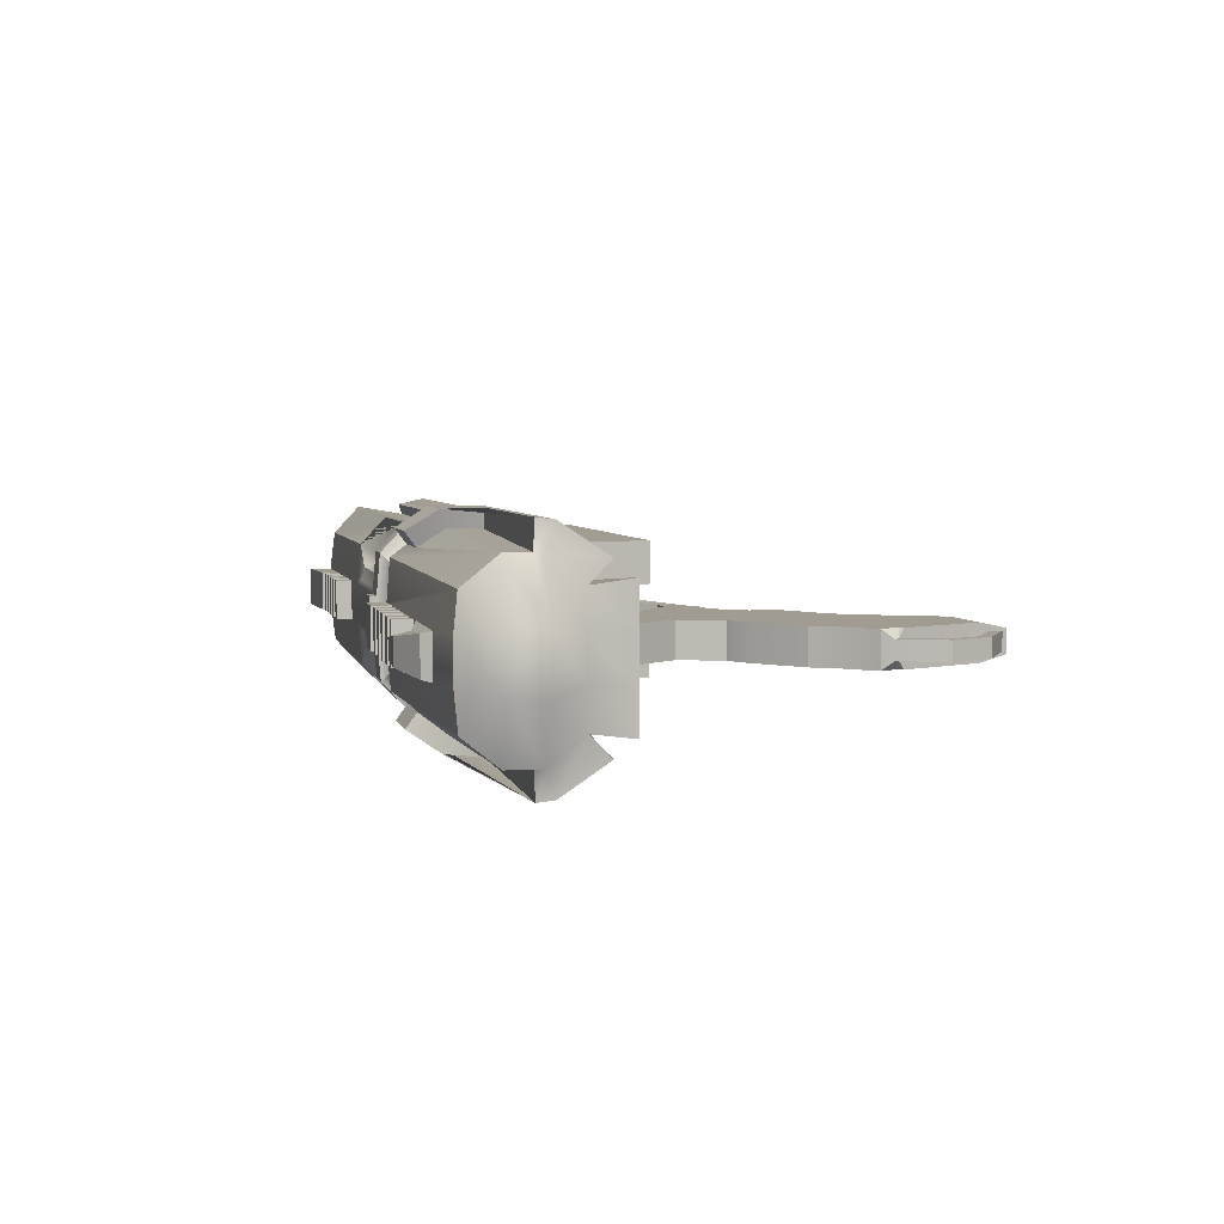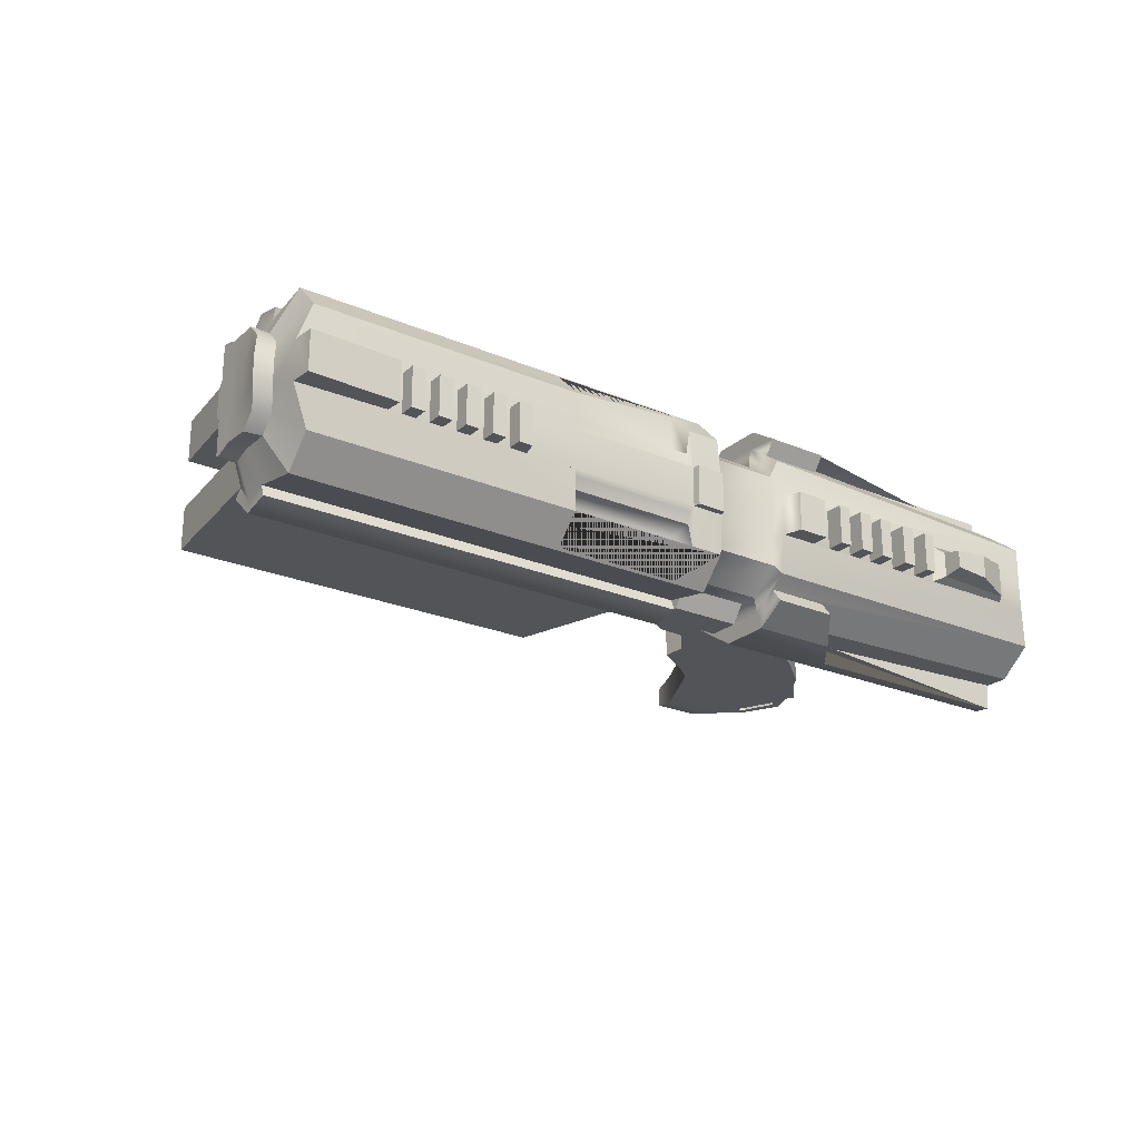
<metadata>
{"format":"obj","ext":"obj","renderer":"f3d","projection":"perspective","resolution":1024,"background":"white","views":[{"elev":4.6,"azim":-102.7,"up":"+Z"},{"elev":-23.5,"azim":144.7,"up":"+Z"}]}
</metadata>
<code>
g default
v -2.337 0.2183 0.2463
v -2.337 0.363 0.3569
v -2.337 0.5076 0.3569
v -2.337 0.6523 0.2408
v -2.317 0.6654 0.08027
v -2.317 0.6654 -0.08027
v -2.337 0.6523 -0.2408
v -2.337 0.5076 -0.3569
v -2.337 0.363 -0.3569
v -2.337 0.2183 -0.2463
v -2.337 0.2183 -0.08211
v -2.337 0.2183 0.08211
v -2.459 0.363 -0.119
v -2.459 0.363 0.119
v -2.459 0.5076 -0.119
v -2.459 0.5076 0.119
v -0.8324 0.231 0.3095
v -0.83 0.178 0.1534
v -0.83 0.3487 0.3904
v -0.8324 0.4185 0.3095
v -0.4981 0.178 0.2931
v -0.5151 0.231 0.3095
v -0.5151 0.4185 0.3095
v -0.4981 0.3573 0.3528
v -0.83 0.5195 0.3904
v -0.8324 0.5018 0.3095
v -0.5151 0.5018 0.3095
v -0.4981 0.5716 0.3904
v -0.83 0.6902 0.2634
v -0.8324 0.6372 0.2088
v -0.5151 0.6372 0.2088
v -0.4981 0.6902 0.2634
v -0.8396 0.7057 0.08779
v -0.8324 0.6372 0.06961
v -0.5151 0.6372 0.06961
v -0.4995 0.7057 0.08779
v -0.8396 0.7057 -0.08779
v -0.8324 0.6372 -0.06961
v -0.5151 0.6372 -0.06961
v -0.4995 0.7057 -0.08779
v -0.83 0.6902 -0.2634
v -0.8324 0.6372 -0.2088
v -0.5151 0.6372 -0.2088
v -0.4981 0.6902 -0.2634
v -0.83 0.5195 -0.3904
v -0.8324 0.5018 -0.3095
v -0.5151 0.5018 -0.3095
v -0.4981 0.5716 -0.3904
v -0.83 0.3487 -0.3904
v -0.8324 0.4185 -0.3095
v -0.5151 0.4185 -0.3095
v -0.4981 0.3573 -0.3528
v -0.83 0.178 -0.1482
v -0.8324 0.231 -0.3095
v -0.5151 0.231 -0.3095
v -0.4981 0.178 -0.2931
v -0.8324 0.231 -0.1032
v -0.5151 0.231 -0.1032
v -0.8324 0.231 0.1032
v -0.5151 0.231 0.1032
v -0.4981 0.2634 0.3871
v -0.4981 0.2634 -0.3871
v 1.491 0.2548 0.2375
v 1.425 0.178 0.2931
v 1.491 0.2832 0.2375
v 1.425 0.2634 0.3871
v 1.491 0.343 0.2166
v 1.425 0.3573 0.3528
v 1.491 0.4737 0.2166
v 1.425 0.5716 0.3904
v 1.491 0.5398 0.1485
v 1.424 0.6902 0.2634
v 1.516 0.582 0.05747
v 1.495 0.7057 0.08263
v 1.516 0.582 -0.05747
v 1.495 0.7057 -0.09295
v 1.491 0.5398 -0.1485
v 1.424 0.6902 -0.2634
v 1.491 0.4737 -0.2166
v 1.425 0.5716 -0.3904
v 1.491 0.343 -0.2166
v 1.425 0.3573 -0.3528
v 1.491 0.2832 -0.2375
v 1.425 0.2634 -0.3871
v 1.491 0.2548 -0.2375
v 1.425 0.178 -0.2931
v 1.424 0.178 -0.1069
v 1.491 0.254 -0.07925
v 1.491 0.2327 -0.06357
v 1.424 0.178 0.1069
v 1.491 0.2327 0.06357
v 1.491 0.254 0.07925
v -0.4659 0.178 -0.1054
v -0.5066 0.2045 -0.1167
v -0.4981 0.178 -0.1073
v -0.4659 0.178 0.1054
v -0.4981 0.178 0.1073
v -0.5066 0.2045 0.1167
v 1.569 0.3414 -0.07925
v 1.569 0.3414 0.07925
v 1.569 0.4452 -0.08126
v 1.569 0.4452 0.08126
v 1.569 0.2327 0.06357
v 1.569 0.254 0.07925
v 1.569 0.2327 -0.06357
v 1.569 0.254 -0.07925
v 1.569 0.2548 -0.2375
v 1.569 0.2832 -0.2375
v 1.569 0.343 -0.2166
v 1.569 0.2548 0.2375
v 1.569 0.343 0.2166
v 1.569 0.2832 0.2375
v 1.568 0.4706 -0.2207
v 1.568 0.4706 0.2207
v 1.568 0.5335 -0.1565
v 1.593 0.5716 -0.0615
v 1.593 0.5716 0.0615
v 1.568 0.5335 0.1565
v -0.8324 0.231 0.387
v -0.5151 0.231 0.387
v -0.5151 0.3664 0.387
v -0.8324 0.3664 0.387
v -0.5151 0.3664 -0.387
v -0.8324 0.3664 -0.387
v -0.5151 0.231 -0.387
v -0.8324 0.231 -0.387
v -0.83 0.6232 0.3132
v -1.202 0.5195 0.3904
v -2.337 0.4029 0.3569
v -1.11 0.6227 0.3136
v -1.314 0.3958 0.3904
v -0.83 0.6232 -0.3132
v -1.202 0.5195 -0.3904
v -2.337 0.4029 -0.3569
v -1.11 0.6227 -0.3136
v -1.314 0.3958 -0.3904
v -2.327 0.1315 0.3351
v -0.83 0.1315 0.3351
v -0.83 0.3255 0.4634
v -2.327 0.3255 0.4634
v -0.83 0.5435 0.4629
v -1.202 0.5435 0.4629
v -1.314 0.3958 0.4708
v -2.327 0.3959 0.4708
v -0.83 0.6712 0.3778
v -1.11 0.6707 0.3782
v -0.83 0.3255 -0.4634
v -2.327 0.3255 -0.4634
v -0.83 0.1315 -0.3351
v -2.327 0.1315 -0.3351
v -1.11 0.6707 -0.3782
v -1.202 0.5435 -0.4629
v -0.83 0.6712 -0.3778
v -0.83 0.5435 -0.4629
v -1.314 0.3958 -0.4708
v -2.327 0.3959 -0.4708
v -0.4981 0.2532 0.4285
v 1.425 0.2532 0.4285
v 1.425 0.3749 0.401
v -0.4981 0.3749 0.401
v 1.425 0.14 0.3276
v -0.4981 0.14 0.3276
v -0.4981 0.2532 -0.4285
v 1.425 0.2532 -0.4285
v 1.425 0.14 -0.3276
v -0.4981 0.14 -0.3276
v 1.425 0.3749 -0.401
v -0.4981 0.3749 -0.401
v 0.2301 0.689 0.1086
v 0.2457 0.7057 0.08779
v -0.3466 0.689 0.1086
v -0.3521 0.7057 0.08779
v -0.3428 0.6743 0.1619
v -0.3496 0.6902 0.2634
v 0.2274 0.6743 0.1619
v 0.2337 0.6902 0.2634
v 0.2372 0.5809 0.3804
v 0.2295 0.587 0.1916
v -0.336 0.58 0.3814
v -0.3344 0.5859 0.192
v 0.2301 0.689 -0.1086
v 0.2457 0.7057 -0.08779
v -0.3466 0.689 -0.1086
v -0.3521 0.7057 -0.08779
v -0.3496 0.6902 -0.2634
v -0.3428 0.6743 -0.1619
v -0.336 0.58 -0.3814
v -0.3344 0.5859 -0.192
v 0.2372 0.5809 -0.3804
v 0.2295 0.587 -0.1916
v 0.2337 0.6902 -0.2634
v 0.2274 0.6743 -0.1619
v 0.4764 0.7057 -0.08779
v 0.4754 0.7057 0.08779
v 0.9793 0.7057 -0.08779
v 0.9787 0.7057 0.08779
v 0.7375 0.7057 -0.08779
v 0.7367 0.7057 0.08779
v 0.8584 0.7057 -0.08779
v 0.8577 0.7057 0.08779
v 0.6166 0.7057 -0.08779
v 0.6157 0.7057 0.08779
v 1.1 0.7057 -0.08779
v 1.1 0.7057 0.08779
v 0.5562 0.7057 -0.08779
v 0.5552 0.7057 0.08779
v 0.6771 0.7057 -0.08779
v 0.6762 0.7057 0.08779
v 0.7979 0.7057 -0.08779
v 0.7972 0.7057 0.08779
v 0.9188 0.7057 -0.08779
v 0.9182 0.7057 0.08779
v 1.04 0.7057 -0.08779
v 1.039 0.7057 0.08779
v 0.4958 0.7733 -0.08779
v 0.4947 0.7733 0.08779
v 0.5552 0.7733 0.08779
v 0.5562 0.7733 -0.08779
v 0.6166 0.7733 -0.08779
v 0.6157 0.7733 0.08779
v 0.6762 0.7733 0.08779
v 0.6771 0.7733 -0.08779
v 0.7375 0.7733 -0.08779
v 0.7367 0.7733 0.08779
v 0.7972 0.7733 0.08779
v 0.7979 0.7733 -0.08779
v 0.8584 0.7733 -0.08779
v 0.8577 0.7733 0.08779
v 0.9182 0.7733 0.08779
v 0.9188 0.7733 -0.08779
v 0.9793 0.7733 -0.08779
v 0.9787 0.7733 0.08779
v 1.039 0.7733 0.08779
v 1.04 0.7733 -0.08779
v 1.092 0.7811 -0.08779
v 1.092 0.7811 0.08779
v 1.487 0.8026 0.08263
v 1.487 0.8026 -0.09295
v -0.3573 0.7353 0.08779
v -0.4853 0.7353 0.08779
v -0.3573 0.7353 -0.08779
v -0.4853 0.7353 -0.08779
v -1.594 0.7057 -0.08779
v -1.594 0.7057 0.08779
v -1.003 0.7057 0.08779
v -1.003 0.7057 -0.08779
v -1.145 0.7057 0.08779
v -1.145 0.7057 -0.08779
v -1.092 0.7057 0.08779
v -1.092 0.7057 -0.08779
v -1.272 0.7057 0.08779
v -1.272 0.7057 -0.08779
v -1.212 0.7057 0.08779
v -1.212 0.7057 -0.08779
v -1.387 0.7057 0.08779
v -1.387 0.7057 -0.08779
v -1.33 0.7057 0.08779
v -1.33 0.7057 -0.08779
v -1.523 0.7057 0.08779
v -1.523 0.7057 -0.08779
v -1.463 0.7057 0.08779
v -1.463 0.7057 -0.08779
v -1.644 0.7057 -0.08779
v -1.644 0.7057 0.08779
v -1.644 0.786 -0.08779
v -1.644 0.786 0.08779
v -1.594 0.786 0.08779
v -1.594 0.786 -0.08779
v -1.003 0.786 0.08779
v -1.003 0.786 -0.08779
v -0.8647 0.786 0.08779
v -0.8647 0.786 -0.08779
v -1.145 0.786 0.08779
v -1.145 0.786 -0.08779
v -1.092 0.786 0.08779
v -1.092 0.786 -0.08779
v -1.272 0.786 0.08779
v -1.272 0.786 -0.08779
v -1.212 0.786 0.08779
v -1.212 0.786 -0.08779
v -1.387 0.786 0.08779
v -1.387 0.786 -0.08779
v -1.33 0.786 0.08779
v -1.33 0.786 -0.08779
v -1.523 0.786 0.08779
v -1.523 0.786 -0.08779
v -1.463 0.786 0.08779
v -1.463 0.786 -0.08779
v -1.71 0.7057 -0.08779
v -1.71 0.7057 0.08779
v -2.126 0.7057 -0.08779
v -2.126 0.7057 0.08779
v -2.104 0.7443 -0.07834
v -1.932 0.8138 -0.0539
v -1.932 0.8138 0.0539
v -2.104 0.7443 0.07834
v -1.774 0.8126 0.03888
v -1.77 0.7312 0.05747
v -1.774 0.8123 -0.03954
v -1.77 0.7312 -0.05747
v -0.83 0.04488 -0.1482
v -2.327 0.04488 -0.2694
v -0.83 0.04488 -0.04769
v -2.327 0.04488 -0.0898
v -0.83 0.04488 0.05286
v -2.327 0.04488 0.0898
v -0.83 0.04488 0.1534
v -2.327 0.04488 0.2694
v -0.5135 0.2334 0.3121
v -0.5113 0.1799 0.1572
v -0.5112 0.1733 0.05286
v -0.5135 0.2334 0.1033
v -0.5135 0.2334 -0.3121
v -0.5113 0.1799 -0.1454
v -0.5135 0.2334 -0.1033
v -0.5112 0.1733 -0.04769
v -0.5059 0.05061 -0.04111
v -0.5059 0.05061 -0.1417
v -0.5059 0.05061 0.05945
v -0.5059 0.05061 0.16
v -0.8227 -0.07073 -0.02429
v -0.8227 -0.07073 -0.08091
v -0.444 -0.07468 -0.1417
v -0.444 -0.07468 -0.04111
v -0.8227 -0.07073 0.03234
v -0.444 -0.07468 0.05945
v -0.8227 -0.07073 0.08896
v -0.444 -0.07468 0.16
v -0.6208 -0.07204 0.09019
v -0.6196 -0.07206 0.03358
v -0.6184 -0.07207 -0.02303
v -0.6172 -0.07209 -0.07963
v -0.6001 -0.2547 -0.01419
v -0.5996 -0.2551 -0.05386
v -0.5297 -0.3137 -0.05215
v -0.5297 -0.3137 -0.01247
v -0.6006 -0.2543 0.02548
v -0.5297 -0.3137 0.02721
v -0.6011 -0.2538 0.06515
v -0.5297 -0.3137 0.06689
v -0.7406 -0.4109 -0.01355
v -0.7406 -0.4114 -0.03919
v -0.7391 -0.4838 -0.03869
v -0.7391 -0.4838 -0.01304
v -0.7406 -0.4103 0.02613
v -0.7391 -0.4837 0.02663
v -0.7406 -0.4098 0.05177
v -0.7391 -0.4837 0.05228
v -0.9916 -0.4256 -0.01334
v -0.9916 -0.4261 -0.03848
v -0.9906 -0.4791 -0.03801
v -0.9906 -0.479 -0.01286
v -0.9916 -0.4251 0.02595
v -0.9906 -0.4789 0.02643
v -0.9917 -0.4247 0.05109
v -0.9906 -0.4788 0.05157
v -0.8302 -0.06972 -0.1409
v -1.809 -0.06972 -0.1567
v -0.8302 -0.06972 -0.06648
v -1.847 -0.06972 -0.07197
v -0.8302 -0.06972 0.06935
v -1.847 -0.06972 0.07416
v -0.8302 -0.06972 0.1438
v -1.809 -0.06972 0.1589
v -1.187 -0.06972 0.07129
v -1.186 -0.06972 -0.06869
v -1.249 -0.2255 -0.06869
v -1.724 -0.2328 -0.07197
v -1.249 -0.2261 0.07129
v -1.724 -0.2328 0.07416
v -1 -0.4126 -0.06869
v -1.787 -0.4058 -0.07197
v -1.001 -0.4131 0.07129
v -1.787 -0.4058 0.07416
v -1.095 -0.4847 -0.06879
v -1.882 -0.4634 -0.07208
v -1.095 -0.4852 0.07118
v -1.882 -0.4634 0.07406
v -1.226 -0.4899 0.07184
v -1.225 -0.4895 -0.06954
v -1.333 -0.6238 -0.06986
v -2.067 -0.6249 -0.0724
v -1.334 -0.6242 0.07152
v -2.067 -0.6249 0.07374
v -1.328 -0.7362 -0.07001
v -2.129 -0.7247 -0.07255
v -1.329 -0.7366 0.07136
v -2.129 -0.7247 0.07358
v -1.513 -0.8548 -0.07018
v -1.514 -0.8552 0.07119
v -1.589 -0.9205 -0.07027
v -1.589 -0.9209 0.0711
v -1.763 -1.271 -0.07077
v -2.052 -1.267 -0.07331
v -1.763 -1.272 0.07061
v -2.052 -1.267 0.07282
v -1.79 -1.392 -0.04624
v -2.009 -1.389 -0.0479
v -1.79 -1.392 0.04567
v -2.009 -1.389 0.04711
v -2.254 -0.8762 -0.03739
v -2.232 -0.8314 -0.07269
v -2.232 -0.8314 0.07342
v -2.254 -0.8762 0.03824
v -2.207 -0.9267 -0.07284
v -2.221 -0.9009 -0.03637
v -2.191 -0.9118 -0.07272
v -2.207 -0.9265 0.0733
v -2.189 -0.9119 0.07323
v -2.22 -0.9013 0.03882
v -2.284 -1.053 -0.03637
v -2.325 -1.06 -0.03739
v -2.283 -1.053 0.03882
v -2.325 -1.06 0.03824
v -2.215 -1.203 -0.03637
v -2.231 -1.242 -0.03739
v -2.215 -1.203 0.03882
v -2.231 -1.242 0.03824
v -1.984 -1.341 -0.03637
v -2 -1.379 -0.03739
v -1.984 -1.34 0.03882
v -2 -1.379 0.03824
v -1.181 -0.1096 0.04647
v -1.181 -0.1096 -0.04379
v -0.8688 -0.1096 -0.04236
v -0.8688 -0.1096 0.04522
v -1.204 -0.1889 0.02854
v -1.204 -0.1889 -0.02579
v -0.9525 -0.1889 -0.02493
v -0.9525 -0.1889 0.02779
v -1.049 -0.2677 0.02854
v -1.049 -0.2677 -0.02579
v -0.9484 -0.2677 -0.02493
v -0.9484 -0.2677 0.02779
v -0.9924 -0.3519 0.02113
v -0.9923 -0.3519 -0.01836
v -0.922 -0.3415 -0.01774
v -0.922 -0.3415 0.02058
v -0.8894 -0.4051 0.01107
v -0.8893 -0.4051 -0.008235
v -0.8417 -0.3981 -0.007931
v -0.8417 -0.3981 0.0108
v 1.36 -0.4811 -0.2931
v -0.3132 -0.4811 -0.2931
v 1.359 -0.4811 -0.1069
v -0.3132 -0.4811 -0.1073
v -0.3132 -0.4811 0.1073
v 1.359 -0.4811 0.1069
v 1.36 -0.4811 0.2931
v -0.3132 -0.4811 0.2931
g pCube1
f 100 99 101 102
f 10 11 13 9
f 11 12 14 13
f 12 1 2 14
f 9 13 15 8 134
f 13 14 16 15
f 14 2 129 3 16
f 8 15 6 7
f 15 16 5 6
f 16 3 4 5
f 309 310 311 312
f 18 17 20 19
f 19 20 26 25
f 21 22 60 98 97
f 22 21 61 24 23
f 23 24 28 27
f 25 26 30 29 127
f 27 28 32 31
f 29 30 34 33
f 31 32 36 35
f 33 34 38 37
f 35 36 40 39
f 37 38 42 41
f 39 40 44 43
f 41 42 46 45 132
f 43 44 48 47
f 45 46 50 49
f 47 48 52 51
f 49 50 54 53
f 51 52 62 56 55
f 314 313 315 316
f 55 56 95 94 58
f 316 315 312 311
f 58 94 98 60
f 137 138 139 140
f 119 120 121 122
f 140 139 141 142 143 144
f 20 23 27 26
f 145 146 142 141
f 26 27 31 30
f 4 29 33 245 249 247 253 251 257 255 261 259 244 264 290 292 5
f 30 31 35 34
f 243 244 259 260
f 34 35 39 38
f 6 291 289 263 243 260 262 256 258 252 254 248 250 246 37 41 7
f 38 39 43 42
f 7 41 132 135 133 8
f 42 43 47 46
f 8 133 136 134
f 46 47 51 50
f 148 147 149 150
f 124 123 125 126
f 358 357 359 366 360
f 54 55 58 57
f 439 440 441 442
f 57 58 60 59
f 362 365 361 363 364
f 59 60 22 17
f 104 103 105 106 99 100
f 91 96 93 89
f 63 64 90 92
f 64 63 65 66
f 66 65 67 68
f 68 67 69 70
f 70 69 71 72
f 72 71 73 74
f 74 73 75 76
f 76 75 77 78
f 78 77 79 80
f 80 79 81 82
f 82 81 83 84
f 84 83 85 86
f 86 85 88 87
f 87 89 93 95
f 91 90 97 96
f 94 93 96 98
f 106 107 108 109 99
f 110 104 100 111 112
f 99 109 113 101
f 111 100 102 114
f 101 113 115 116
f 102 101 116 117
f 114 102 117 118
f 157 158 159 160
f 24 68 70 28
f 235 236 237 238
f 48 80 82 52
f 163 164 165 166
f 444 443 445 446
f 447 448 449 450
f 162 161 158 157
f 168 167 164 163
f 87 88 89
f 90 91 92
f 93 94 95
f 96 97 98
f 92 91 103 104
f 91 89 105 103
f 89 88 106 105
f 88 85 107 106
f 85 83 108 107
f 83 81 109 108
f 63 92 104 110
f 67 65 112 111
f 65 63 110 112
f 81 79 113 109
f 69 67 111 114
f 79 77 115 113
f 77 75 116 115
f 75 73 117 116
f 73 71 118 117
f 71 69 114 118
f 17 22 120 119
f 22 23 121 120
f 23 20 122 121
f 20 17 119 122
f 50 51 123 124
f 51 55 125 123
f 55 54 126 125
f 54 50 124 126
f 3 128 130 127 29 4
f 129 131 128 3
f 152 151 153 154
f 156 155 152 154 147 148
f 1 18 138 137
f 18 19 139 138
f 2 1 137 140
f 19 25 141 139
f 128 131 143 142
f 131 129 144 143
f 129 2 140 144
f 127 130 146 145
f 130 128 142 146
f 25 127 145 141
f 49 53 149 147
f 53 10 150 149
f 10 9 148 150
f 133 135 151 152
f 135 132 153 151
f 132 45 154 153
f 134 136 155 156
f 136 133 152 155
f 45 49 147 154
f 9 134 156 148
f 66 68 159 158
f 68 24 160 159
f 24 61 157 160
f 21 64 161 162
f 64 66 158 161
f 61 21 162 157
f 84 86 165 164
f 86 56 166 165
f 56 62 163 166
f 52 82 167 168
f 82 84 164 167
f 62 52 168 163
f 170 169 175 176
f 169 170 172 171
f 171 172 174 173
f 173 174 179 180
f 176 175 178 177
f 177 178 180 179
f 181 182 191 192
f 182 181 183 184
f 184 183 186 185
f 185 186 188 187
f 187 188 190 189
f 189 190 192 191
f 28 70 72 176 177 179 174 32
f 40 184 185 44
f 44 185 187 189 191 78 80 48
f 32 174 172 36
f 173 180 178 175
f 170 176 72 74 204 214 196 212 200 210 198 208 202 206 194
f 191 182 193 205 201 207 197 209 199 211 195 213 203 76 78
f 192 190 188 186
f 175 169 171 173
f 186 183 181 192
f 184 172 170 194 193 182
f 211 212 196 195
f 207 208 198 197
f 209 210 200 199
f 205 206 202 201
f 213 214 204 203
f 215 216 217 218
f 219 220 221 222
f 223 224 225 226
f 227 228 229 230
f 231 232 233 234
f 193 194 216 215
f 194 206 217 216
f 206 205 218 217
f 205 193 215 218
f 201 202 220 219
f 202 208 221 220
f 208 207 222 221
f 207 201 219 222
f 197 198 224 223
f 198 210 225 224
f 210 209 226 225
f 209 197 223 226
f 199 200 228 227
f 200 212 229 228
f 212 211 230 229
f 211 199 227 230
f 195 196 232 231
f 196 214 233 232
f 214 213 234 233
f 213 195 231 234
f 203 204 236 235
f 204 74 237 236
f 74 76 238 237
f 76 203 235 238
f 240 239 241 242
f 36 172 239 240
f 172 184 241 239
f 184 40 242 241
f 40 36 240 242
f 265 266 267 268
f 270 269 271 272
f 274 273 275 276
f 250 249 245 246
f 278 277 279 280
f 254 253 247 248
f 282 281 283 284
f 258 257 251 252
f 286 285 287 288
f 262 261 255 256
f 289 290 264 263
f 263 264 266 265
f 264 244 267 266
f 244 243 268 267
f 243 263 265 268
f 246 245 269 270
f 245 33 271 269
f 33 37 272 271
f 37 246 270 272
f 248 247 273 274
f 247 249 275 273
f 249 250 276 275
f 250 248 274 276
f 252 251 277 278
f 251 253 279 277
f 253 254 280 279
f 254 252 278 280
f 256 255 281 282
f 255 257 283 281
f 257 258 284 283
f 258 256 282 284
f 260 259 285 286
f 259 261 287 285
f 261 262 288 287
f 262 260 286 288
f 5 292 291 6
f 293 294 299 300
f 294 293 296 295
f 295 296 298 297
f 297 298 300 299
f 294 295 297 299
f 291 292 296 293
f 292 290 298 296
f 290 289 300 298
f 289 291 293 300
f 10 53 301 302
f 314 316 317 318
f 11 10 302 304
f 316 311 319 317
f 12 11 304 306
f 311 310 320 319
f 18 1 308 307
f 1 12 306 308
f 17 18 310 309
f 59 17 309 312
f 53 54 313 314
f 54 57 315 313
f 57 59 312 315
f 349 350 351 352
f 301 53 314 318
f 353 349 352 354
f 18 307 320 310
f 355 353 354 356
f 303 301 322 321
f 301 318 323 332 322
f 318 317 324 323
f 305 303 321 325
f 317 319 326 324
f 307 305 325 327
f 319 320 328 326
f 320 307 327 329 328
f 327 325 330 329
f 325 321 331 330
f 321 322 332 331
f 331 332 334 333
f 332 323 335 334
f 323 324 336 335
f 330 331 333 337
f 324 326 338 336
f 329 330 337 339
f 326 328 340 338
f 328 329 339 340
f 333 334 342 341
f 334 335 343 342
f 335 336 344 343
f 337 333 341 345
f 336 338 346 344
f 339 337 345 347
f 338 340 348 346
f 340 339 347 348
f 341 342 350 349
f 342 343 351 350
f 343 344 352 351
f 345 341 349 353
f 344 346 354 352
f 347 345 353 355
f 346 348 356 354
f 348 347 355 356
f 302 301 357 358
f 301 303 359 357
f 304 302 358 360
f 303 305 361 359
f 306 304 360 362
f 305 307 363 361
f 307 308 364 363
f 308 306 362 364
f 379 380 375 377
f 360 366 367 368
f 366 365 369 367
f 365 362 370 369
f 362 360 368 370
f 368 367 371 372
f 367 369 373 371
f 369 370 374 373
f 370 368 372 374
f 372 371 375 380 376
f 371 373 377 375
f 373 374 378 379 377
f 374 372 376 378
f 398 397 399 400
f 376 380 381 382
f 380 379 383 381
f 379 378 384 383
f 378 376 382 384
f 382 381 385 386
f 381 383 387 385
f 383 384 388 387
f 384 382 386 388
f 385 387 390 389
f 389 390 392 391
f 391 392 395 393
f 392 409 408 396 395
f 408 405 394 396
f 394 393 397 398
f 393 395 399 397
f 395 396 400 399
f 396 394 398 400
f 405 407 391 393 394
f 401 402 407 406
f 402 401 404 403
f 403 404 410 409
f 406 405 408 410
f 386 385 389 402
f 387 388 403 390
f 388 386 402 403
f 402 389 391 407
f 390 403 409 392
f 420 419 421 422
f 405 406 407
f 408 409 410
f 401 406 411 412
f 406 410 413 411
f 410 404 414 413
f 404 401 412 414
f 412 411 415 416
f 411 413 417 415
f 413 414 418 417
f 414 412 416 418
f 416 415 419 420
f 415 417 421 419
f 417 418 422 421
f 418 416 420 422
f 365 366 424 423
f 366 359 425 424
f 359 361 426 425
f 361 365 423 426
f 423 424 428 427
f 424 425 429 428
f 425 426 430 429
f 426 423 427 430
f 427 428 432 431
f 428 429 433 432
f 429 430 434 433
f 430 427 431 434
f 431 432 436 435
f 432 433 437 436
f 433 434 438 437
f 434 431 435 438
f 435 436 440 439
f 436 437 441 440
f 437 438 442 441
f 438 435 439 442
f 56 86 443 444
f 86 87 445 443
f 87 95 446 445
f 95 56 444 446
f 97 90 448 447
f 90 64 449 448
f 64 21 450 449
f 21 97 447 450

</code>
